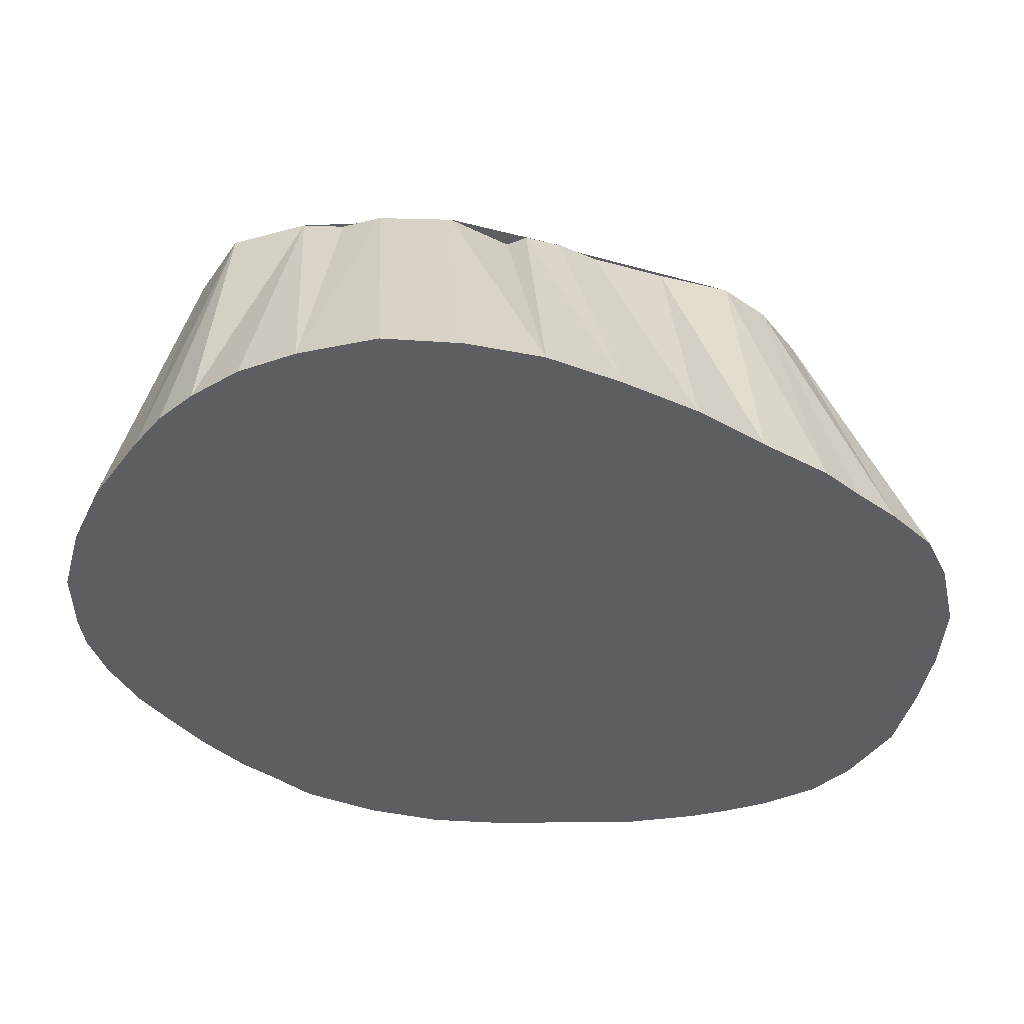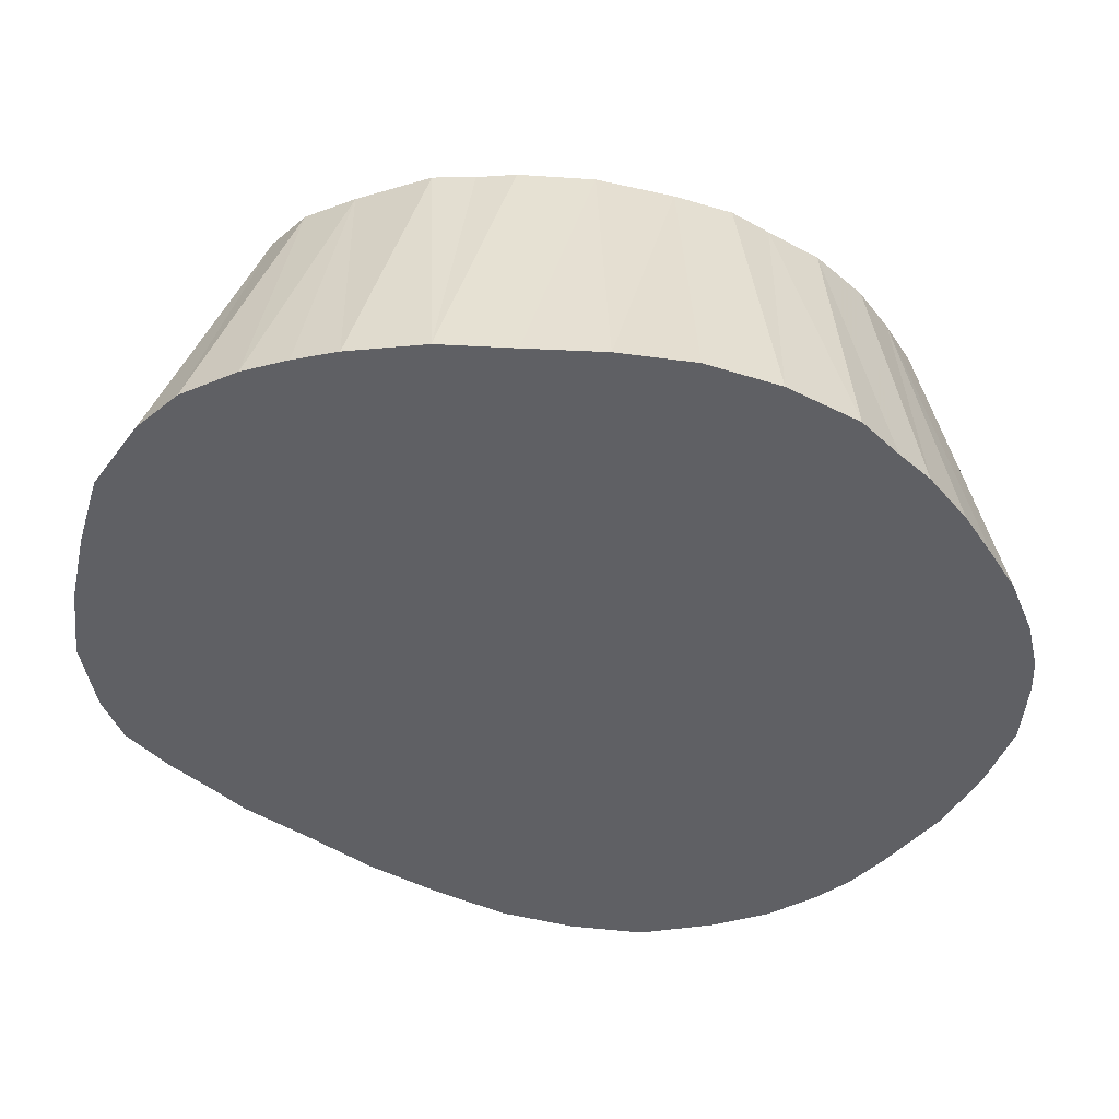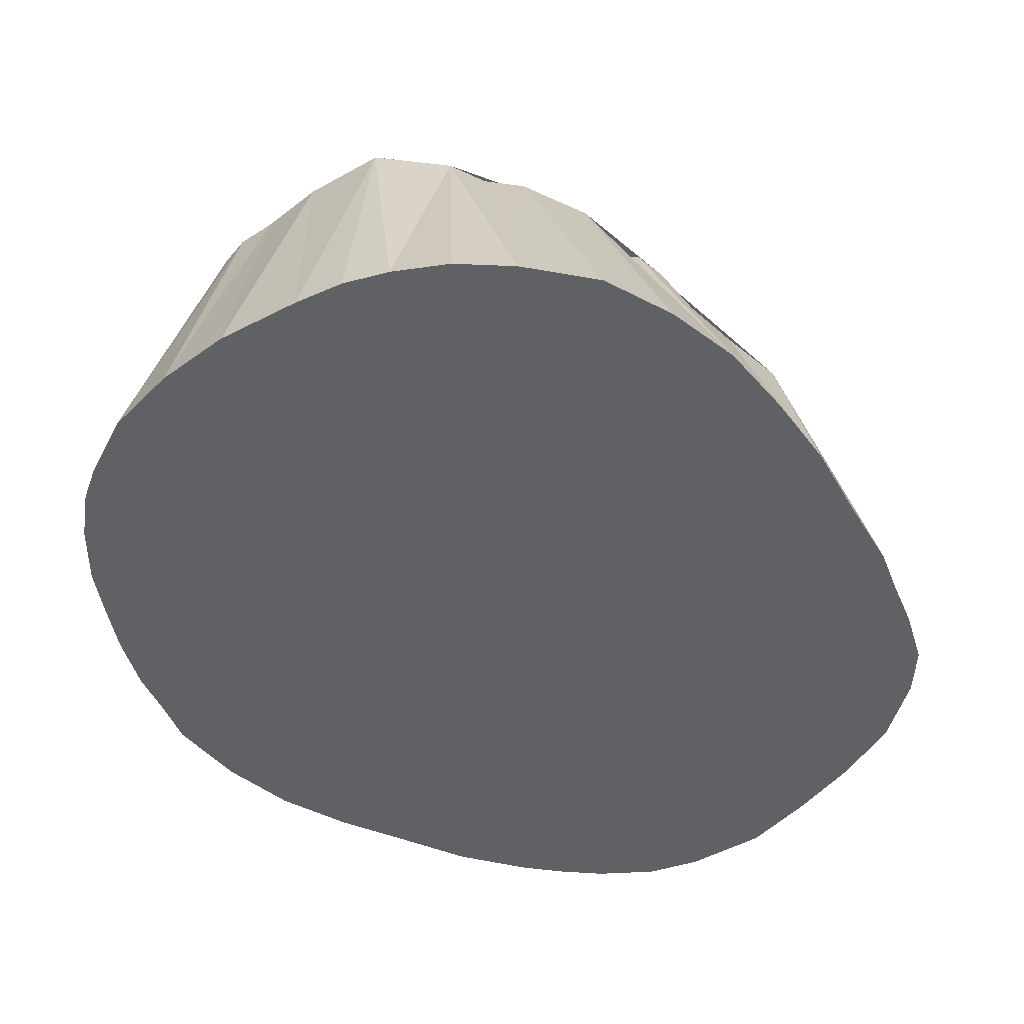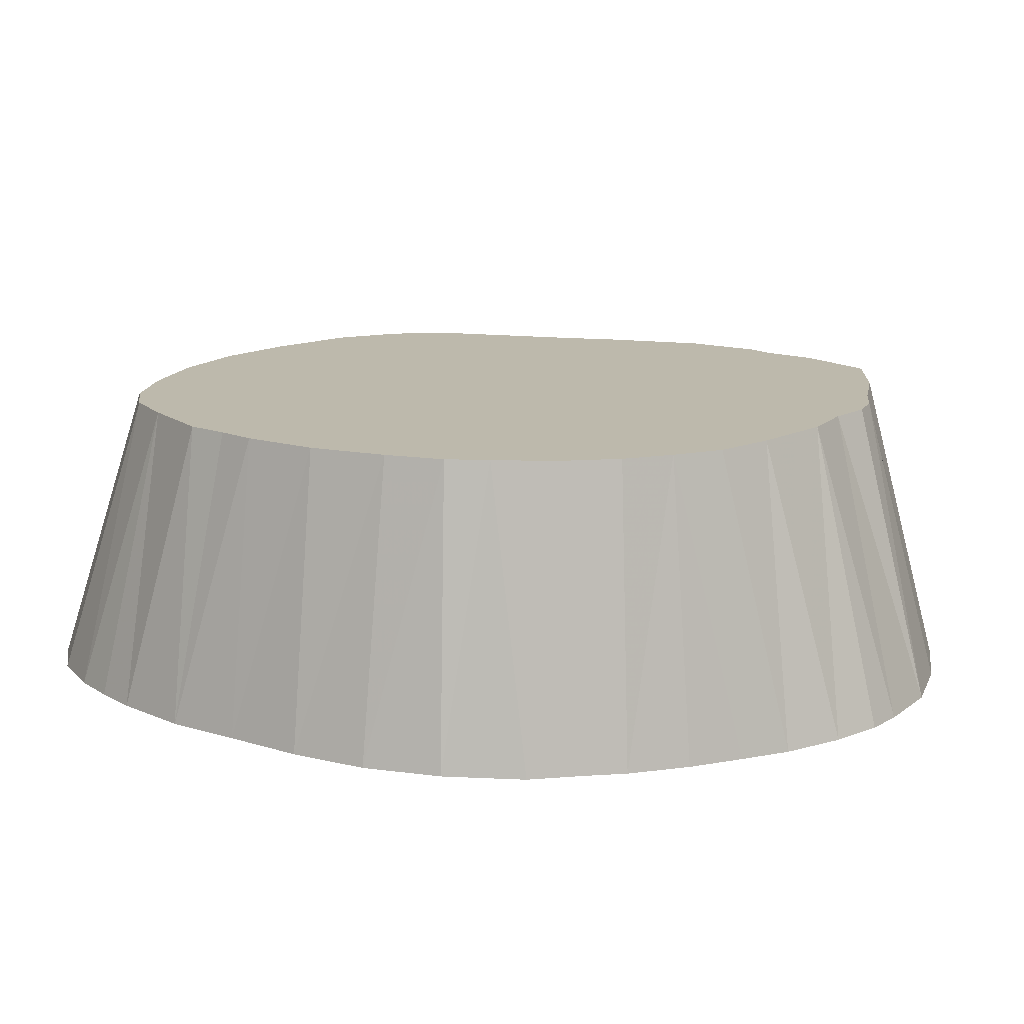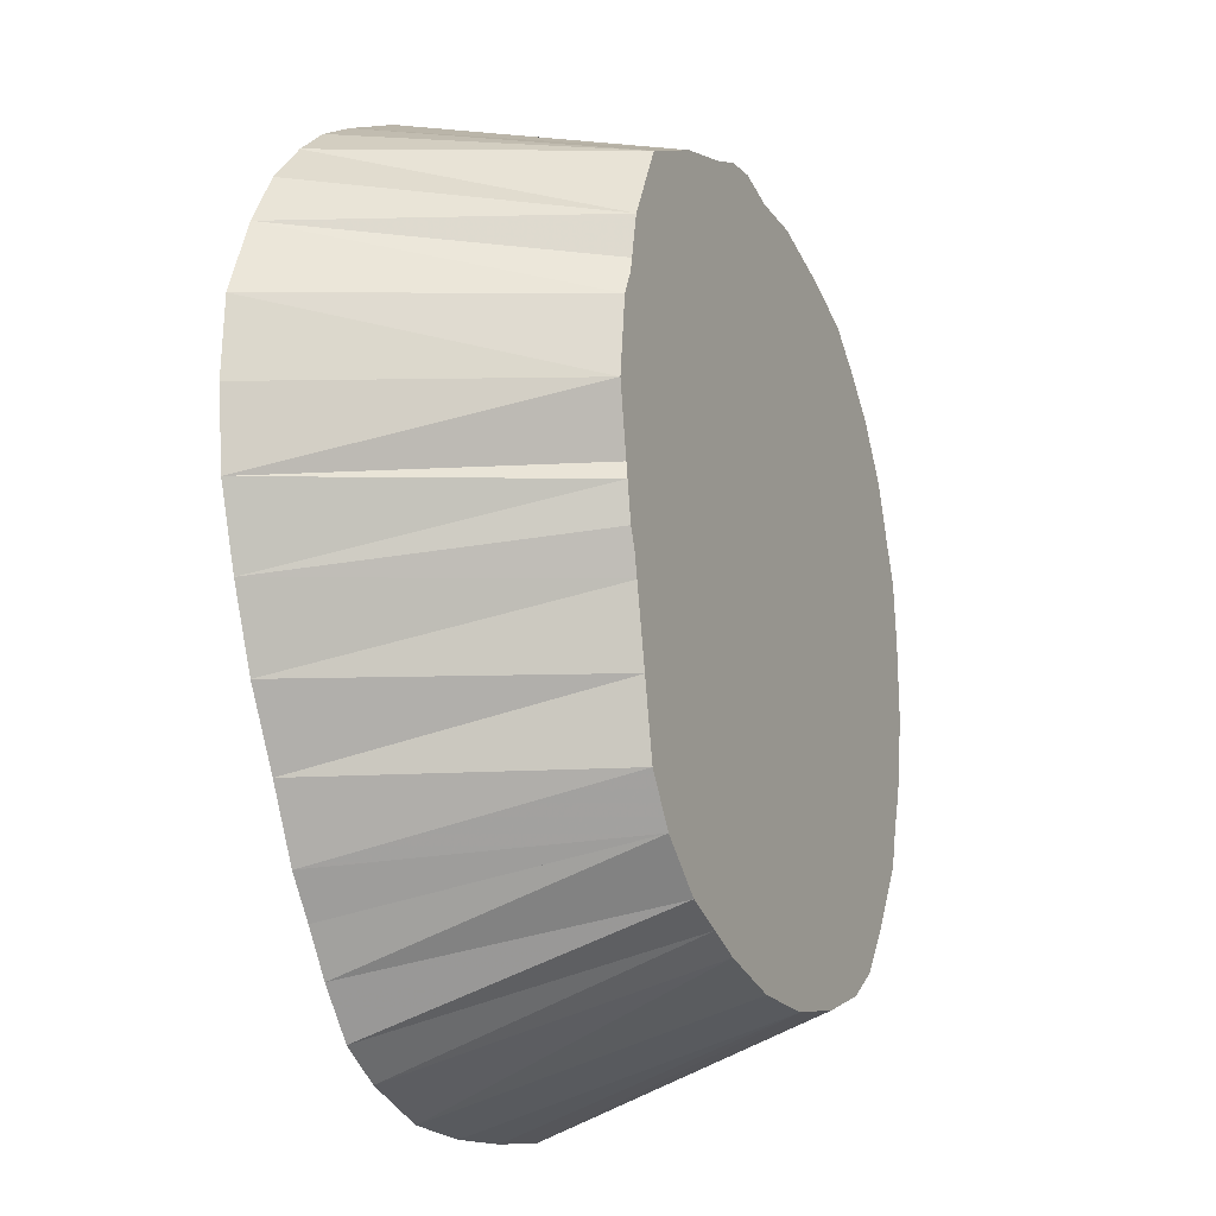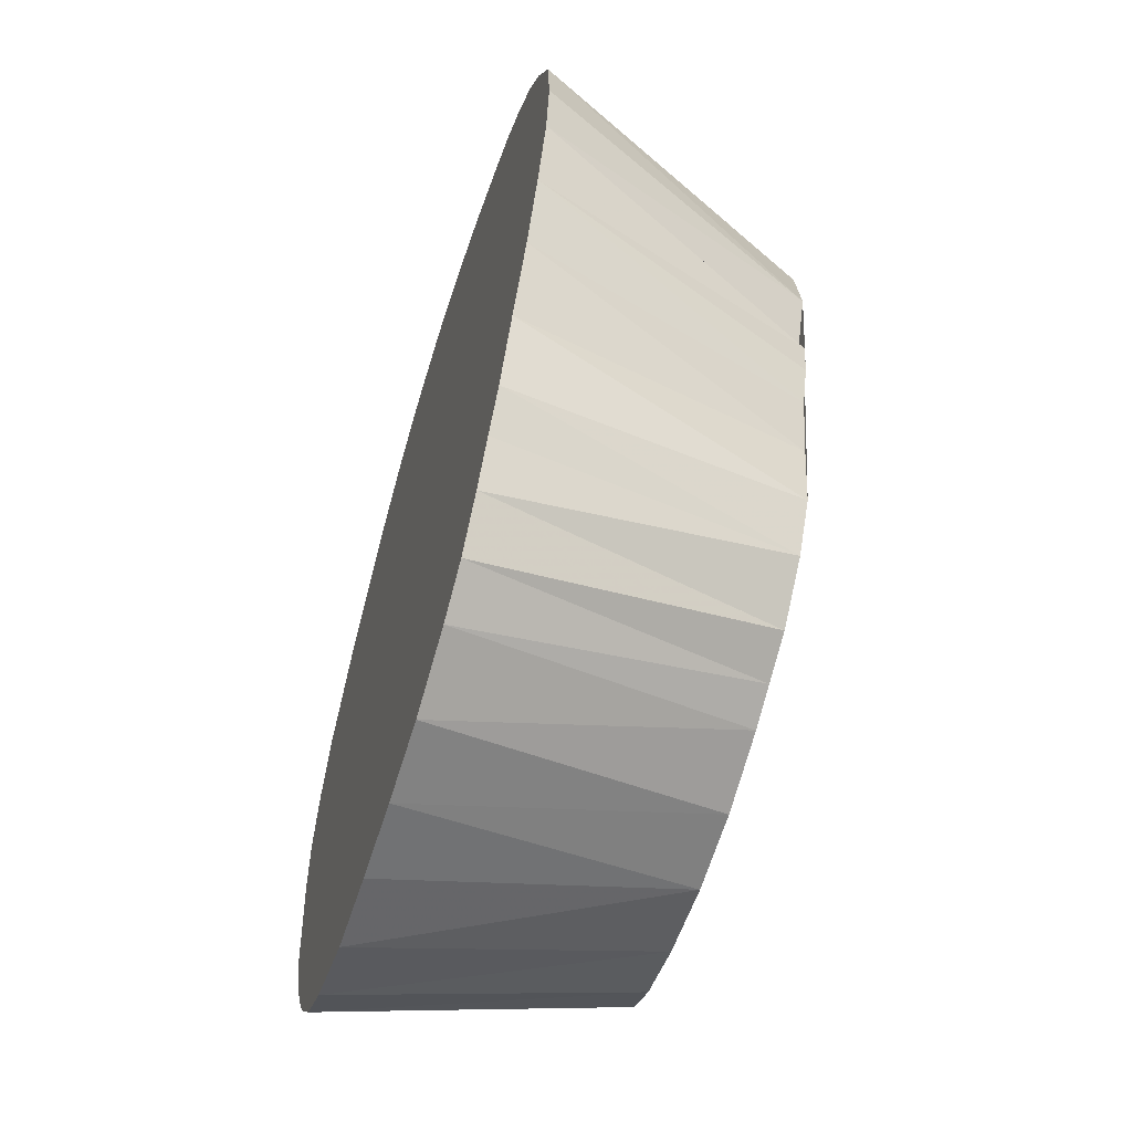
<metadata>
{"format":"obj","ext":"obj","renderer":"f3d","projection":"perspective","resolution":1024,"background":"white","views":[{"elev":-39.0,"azim":-98.6,"up":"+Z"},{"elev":-43.4,"azim":77.3,"up":"+Z"},{"elev":-45.6,"azim":-125.0,"up":"+Z"},{"elev":15.0,"azim":114.1,"up":"+Z"},{"elev":-14.3,"azim":-64.7,"up":"+Y"},{"elev":-61.1,"azim":-107.5,"up":"+Y"}]}
</metadata>
<code>
v 655 586.2 -145.1
v 548 657.5 -95.07
v 658.2 644.4 -95.07
v 552.5 676.2 -95.07
v 549.4 670 -95.07
v 550.3 643.8 -95.07
v 558.8 707.7 -145.1
v 601.2 702.5 -95.07
v 552.5 646.9 -95.07
v 597.5 718.5 -145.1
v 658.8 631.2 -95.07
v 610.6 701.6 -95.07
v 553.8 630.6 -95.07
v 551.2 637.5 -95.07
v 564.2 571.2 -145.1
v 657.1 654.4 -95.07
v 553.2 683.1 -95.07
v 594.4 704.8 -95.07
v 556.1 618.1 -95.07
v 646.4 594.4 -95.07
v 559.3 694.9 -95.07
v 639.4 686.5 -95.07
v 584.4 561.4 -145.1
v 558 605.6 -95.07
v 563.1 597.5 -95.07
v 633 692.5 -95.07
v 651.1 670.6 -95.07
v 623.8 579.5 -95.07
v 571.5 589.7 -95.07
v 527.6 644.4 -145.1
v 571.9 700 -95.07
v 578.8 586.2 -95.07
v 582.5 702.5 -95.07
v 585 583.2 -95.07
v 655 612.5 -95.07
v 588.8 704.6 -95.07
v 634.4 582.7 -95.07
v 597.5 579.2 -95.07
v 654.5 661.2 -95.07
v 610.6 578 -95.07
v 553.1 586.9 -145.1
v 536.5 618.1 -145.1
v 661.4 670.6 -145.1
v 623.8 696.9 -95.07
v 645.2 680 -95.07
v 641 587 -95.07
v 653.4 605.6 -95.07
v 656.9 618.8 -95.07
v 526.4 657.5 -145.1
v 527.2 670.6 -145.1
v 531.6 631.2 -145.1
v 532.6 683.1 -145.1
v 623.8 560.9 -145.1
v 538.1 691.9 -145.1
v 542.9 605.6 -145.1
v 666.7 631.2 -145.1
v 571.9 566.2 -145.1
v 636.9 566 -145.1
v 545 698.9 -145.1
v 548.5 593.8 -145.1
v 571.9 713.6 -145.1
v 584.4 717 -145.1
v 551.2 703.8 -145.1
v 557.9 579.4 -145.1
v 597.5 560 -145.1
v 610.6 560 -145.1
v 609.4 716.7 -145.1
v 615.6 715 -145.1
v 623.8 711 -145.1
v 632.5 705 -145.1
v 638.8 699.1 -145.1
v 644.6 571.2 -145.1
v 645.5 692.5 -145.1
v 651.1 579.4 -145.1
v 652.3 684.4 -145.1
v 658.2 593.1 -145.1
v 656.2 678.1 -145.1
v 662.5 605.6 -145.1
v 664.5 618.1 -145.1
v 665.7 657.5 -145.1
v 667.5 644.4 -145.1
f 20 74 1
f 46 74 1
f 1 76 20
f 31 61 7
f 7 63 21
f 10 62 18
f 36 62 10
f 8 67 10
f 15 57 32
f 29 64 15
f 34 57 23
f 23 65 38
f 2 49 30
f 6 51 30
f 9 51 30
f 25 60 41
f 25 64 41
f 29 64 41
f 13 51 42
f 42 51 14
f 42 55 19
f 43 77 27
f 39 80 43
f 49 50 2
f 5 50 49
f 5 52 50
f 4 54 52
f 17 54 52
f 53 58 28
f 40 66 53
f 17 59 54
f 55 60 24
f 11 79 56
f 56 81 3
f 58 72 37
f 17 63 59
f 21 63 59
f 33 62 61
f 65 66 38
f 65 66 40
f 8 68 67
f 12 68 67
f 12 69 68
f 44 70 69
f 26 71 70
f 22 73 71
f 26 73 71
f 72 74 46
f 22 75 73
f 45 77 75
f 76 78 47
f 78 79 35
f 48 79 78
f 3 81 80
f 16 81 80
f 2 5 49
f 50 5 2
f 30 9 2
f 3 11 56
f 80 16 3
f 81 16 3
f 52 5 4
f 4 17 52
f 4 17 54
f 30 9 6
f 51 9 6
f 51 14 6
f 8 12 67
f 8 12 68
f 10 18 8
f 9 14 51
f 11 48 79
f 12 44 69
f 42 14 13
f 13 14 51
f 42 19 13
f 80 39 16
f 17 21 59
f 17 21 63
f 18 36 10
f 62 36 18
f 55 24 19
f 20 46 1
f 20 46 74
f 76 47 20
f 21 31 7
f 71 26 22
f 73 26 22
f 22 45 75
f 60 25 24
f 25 29 41
f 25 29 64
f 70 44 26
f 27 39 43
f 77 45 27
f 58 37 28
f 28 40 53
f 15 32 29
f 31 33 61
f 57 34 32
f 33 36 62
f 23 38 34
f 35 47 78
f 35 48 78
f 79 48 35
f 72 46 37
f 65 40 38
f 66 40 38
f 7 61 1
f 1 63 7
f 1 62 10
f 10 67 1
f 1 57 15
f 15 64 1
f 23 57 1
f 1 65 23
f 30 49 1
f 1 51 30
f 41 60 1
f 1 64 41
f 42 51 1
f 1 55 42
f 1 77 43
f 43 80 1
f 49 50 1
f 50 52 1
f 52 54 1
f 1 58 53
f 53 66 1
f 54 59 1
f 1 60 55
f 56 79 1
f 1 81 56
f 1 72 58
f 59 63 1
f 61 62 1
f 1 66 65
f 67 68 1
f 68 69 1
f 69 70 1
f 70 71 1
f 71 73 1
f 1 74 72
f 73 75 1
f 75 77 1
f 1 78 76
f 1 79 78
f 80 81 1
f 2 11 3
f 3 16 2
f 4 5 2
f 2 17 4
f 2 9 6
f 6 14 2
f 2 12 8
f 8 18 2
f 2 14 9
f 2 48 11
f 2 44 12
f 2 14 13
f 13 19 2
f 16 39 2
f 2 21 17
f 18 36 2
f 19 24 2
f 2 46 20
f 20 47 2
f 2 31 21
f 22 26 2
f 2 45 22
f 24 25 2
f 25 29 2
f 26 44 2
f 2 39 27
f 27 45 2
f 28 37 2
f 2 40 28
f 29 32 2
f 2 33 31
f 32 34 2
f 2 36 33
f 34 38 2
f 2 47 35
f 35 48 2
f 37 46 2
f 38 40 2

</code>
